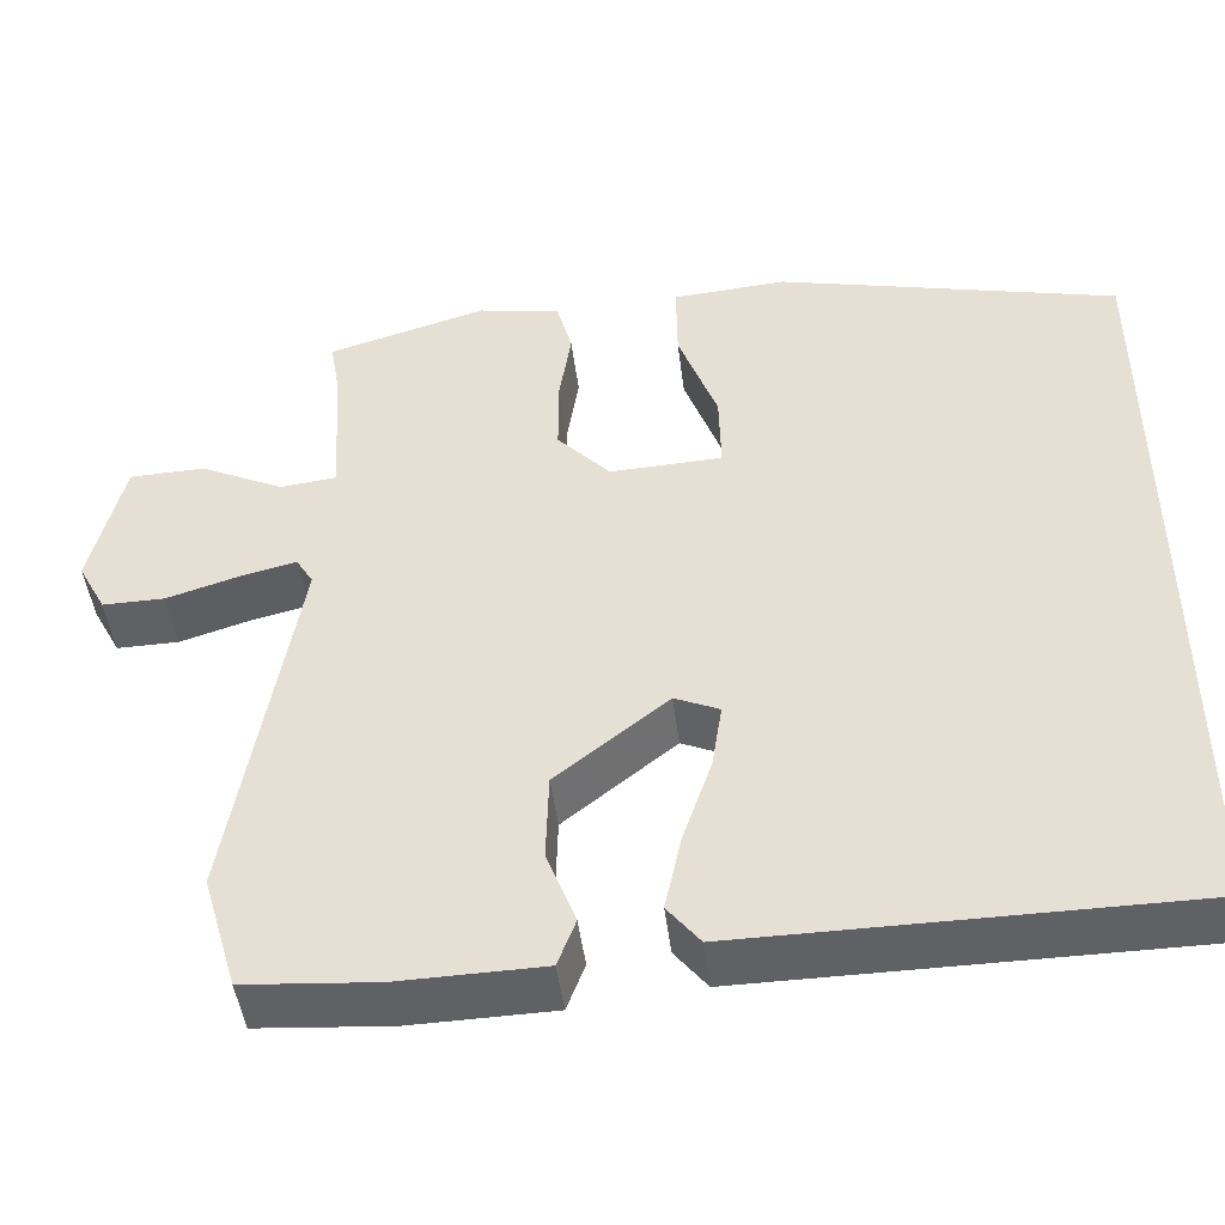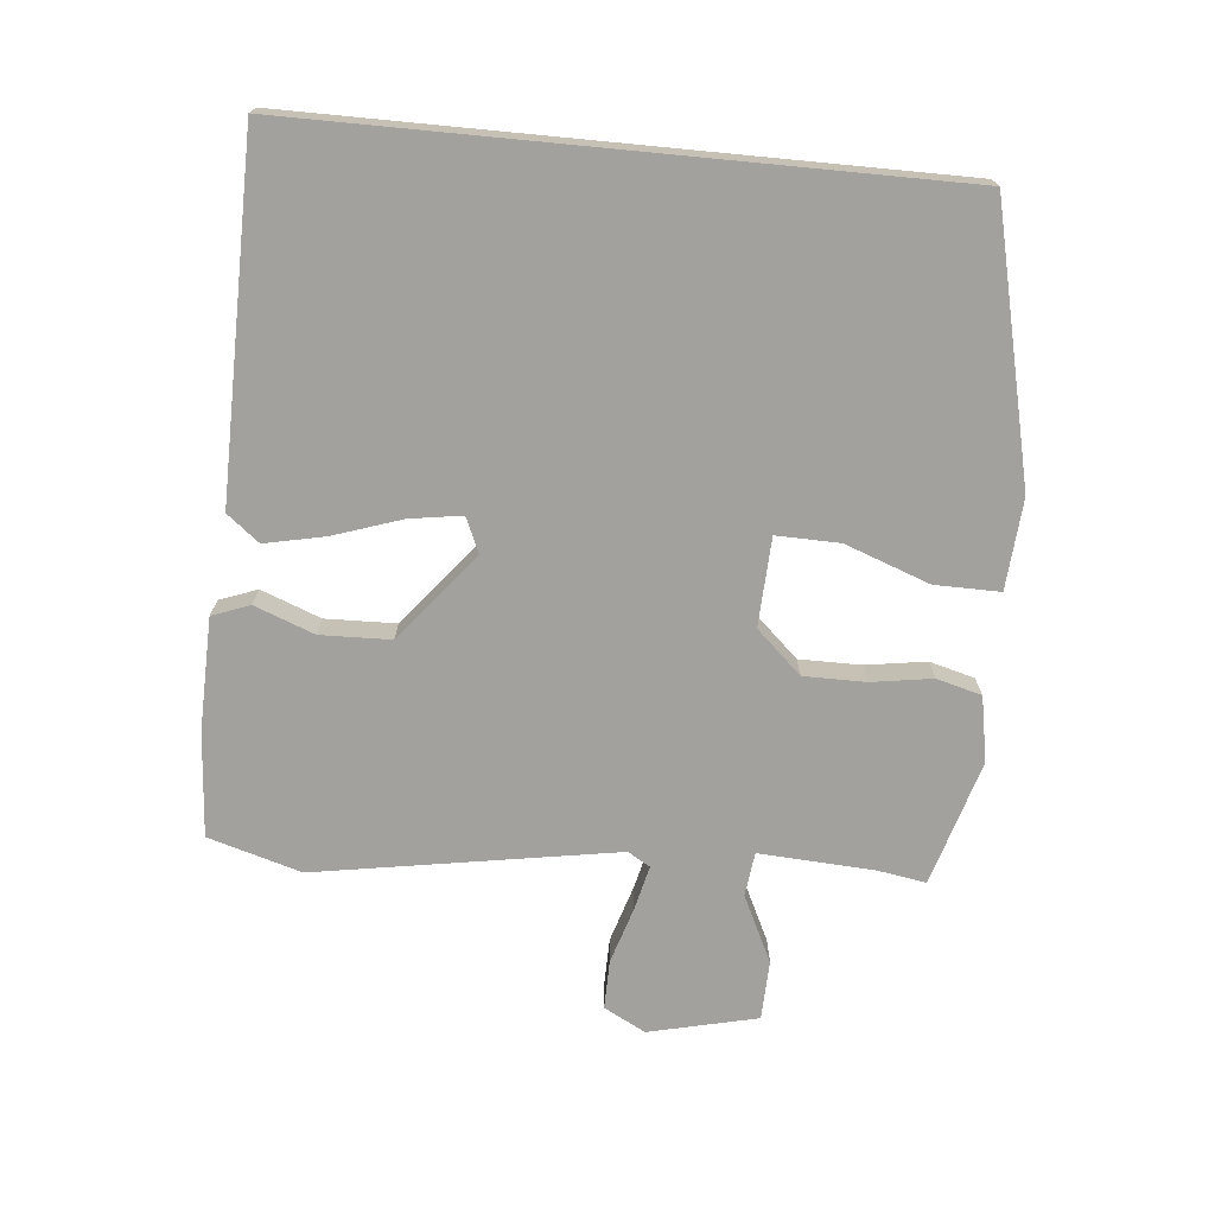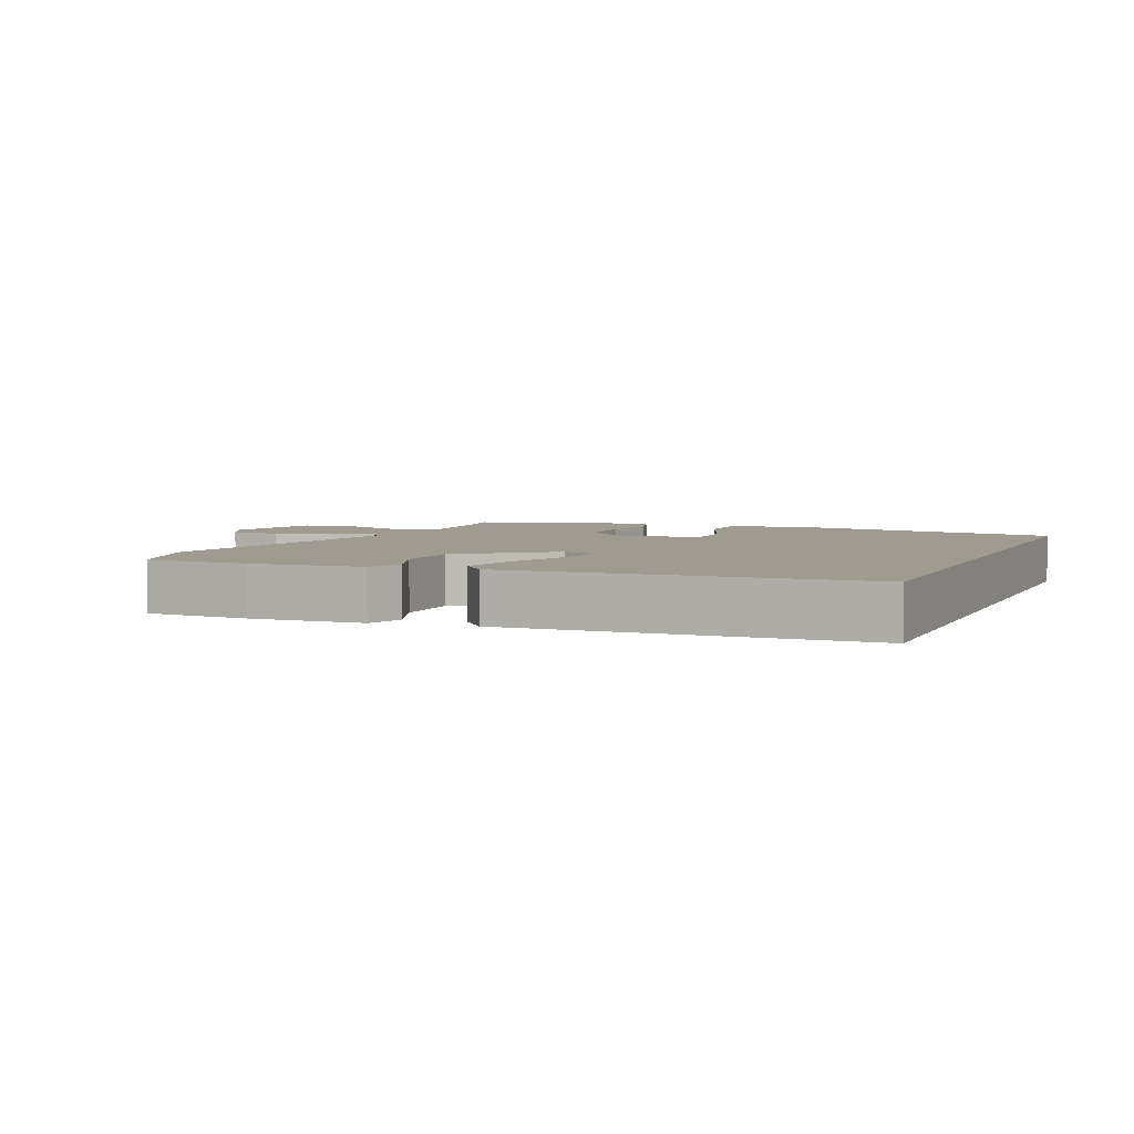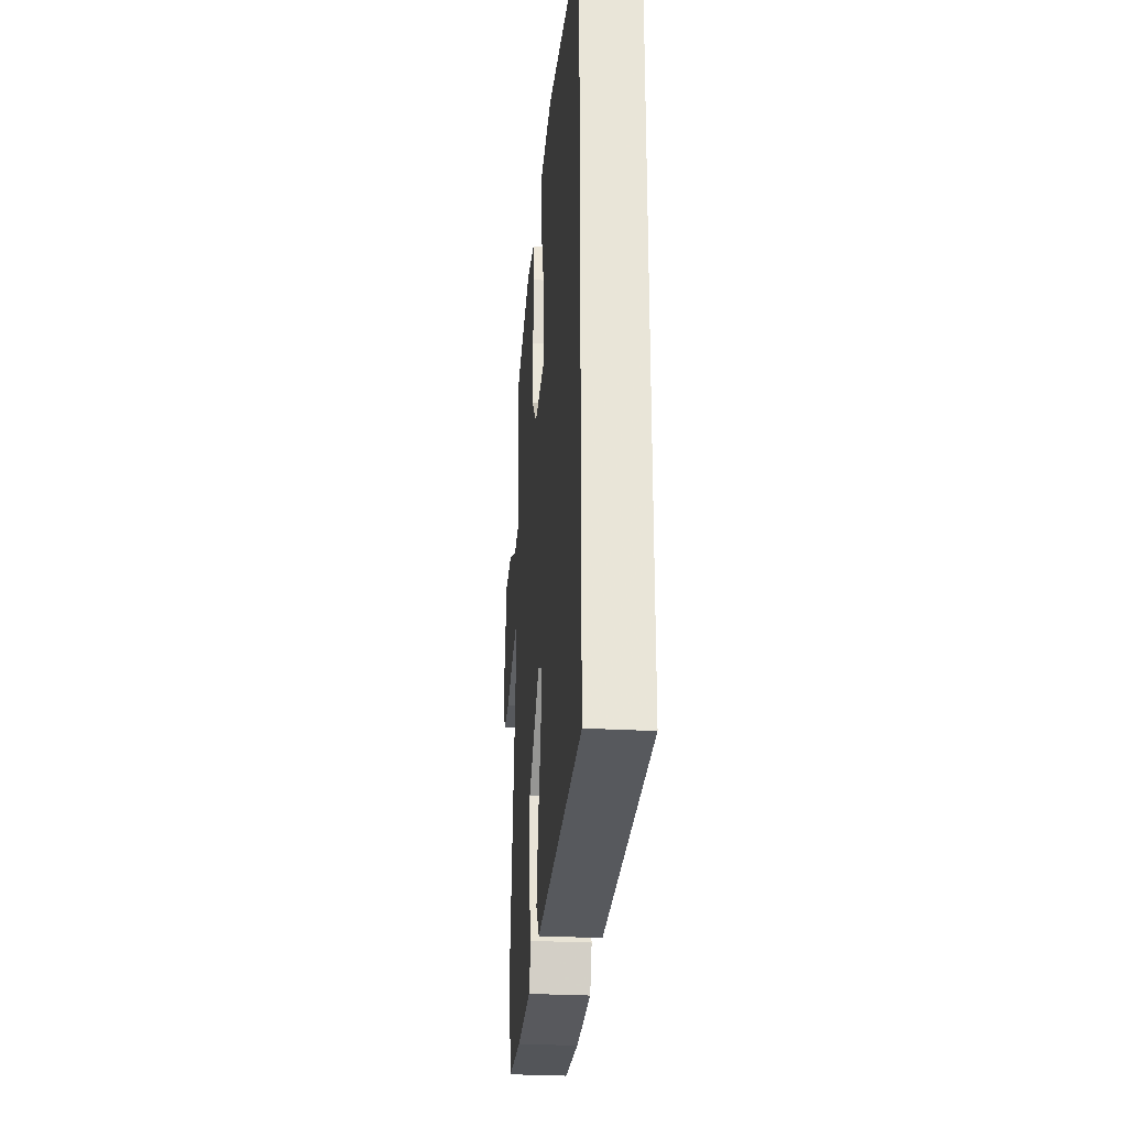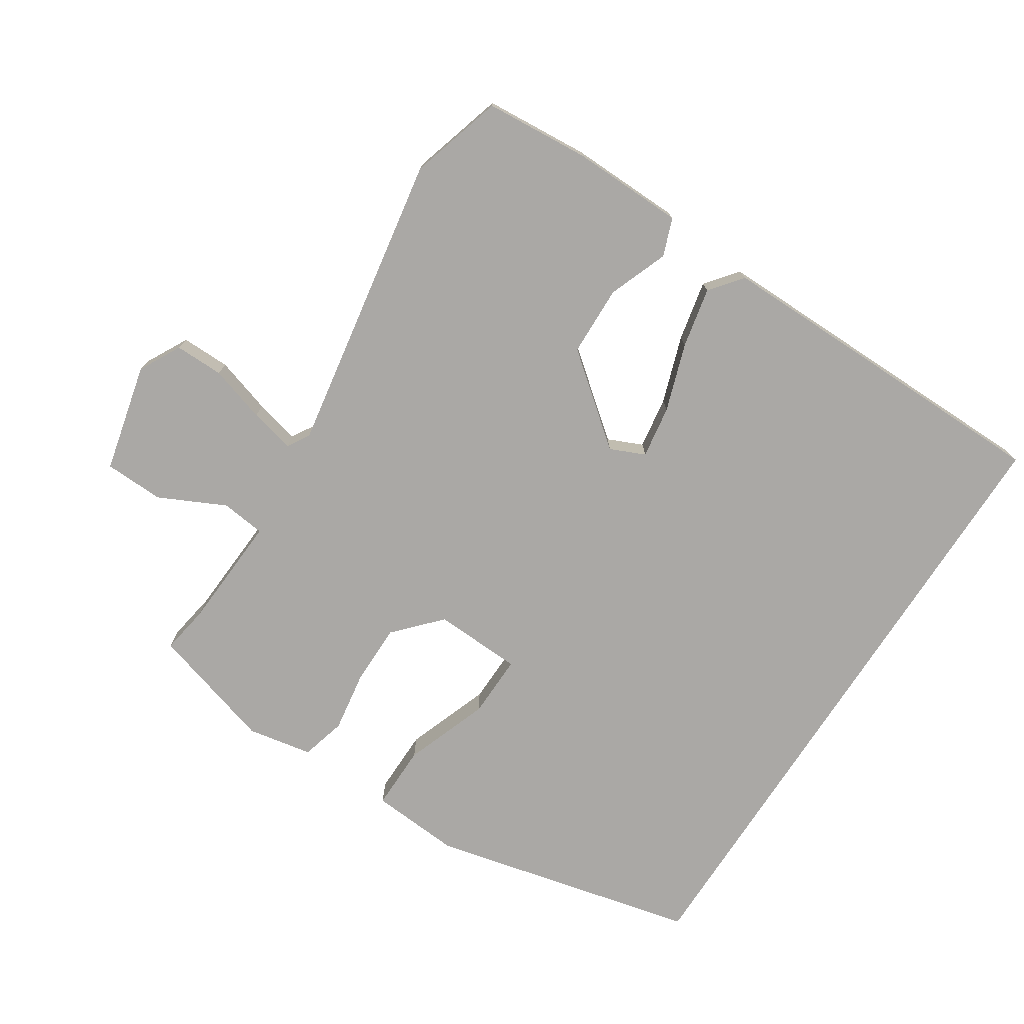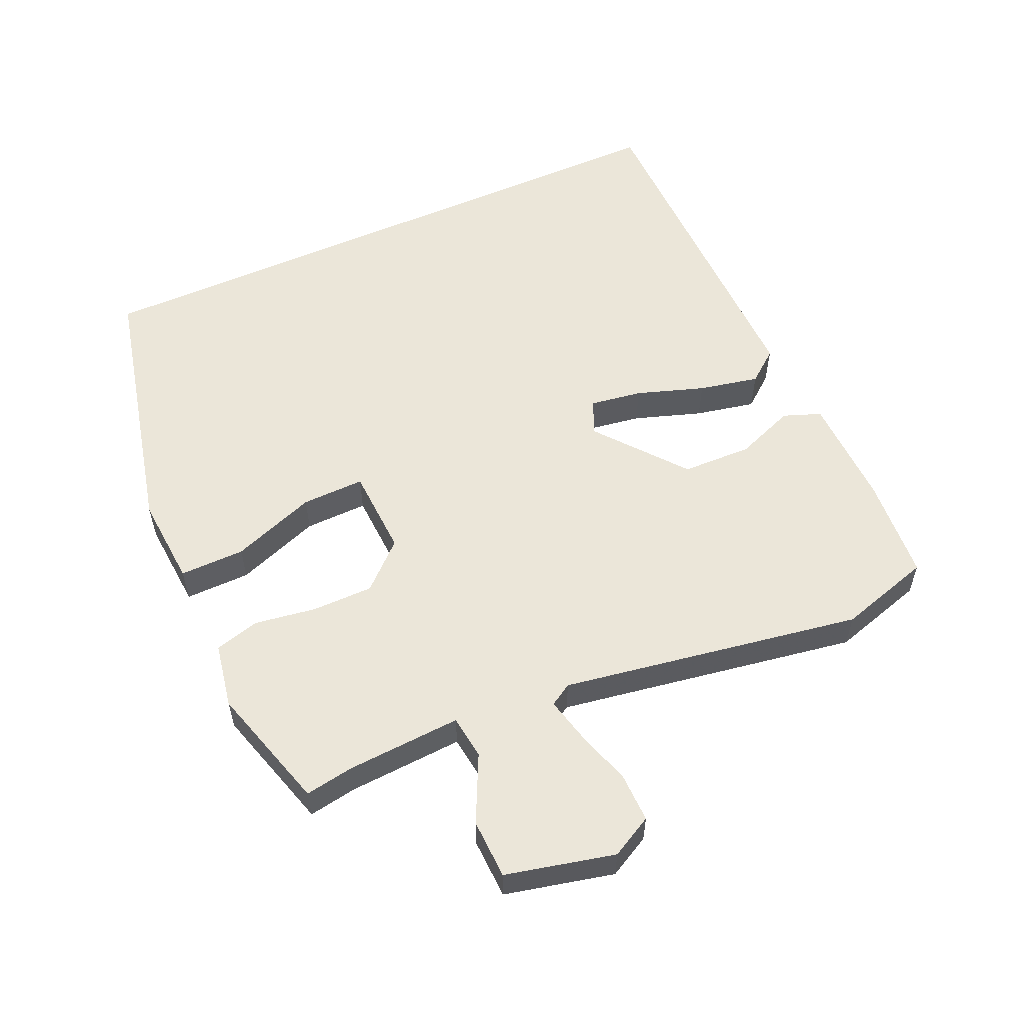
<metadata>
{"format":"obj","ext":"obj","renderer":"f3d","projection":"perspective","resolution":1024,"background":"white","views":[{"elev":-46.5,"azim":-173.0,"up":"+Z"},{"elev":-72.0,"azim":-95.5,"up":"+Y"},{"elev":4.2,"azim":-158.0,"up":"+Y"},{"elev":-28.8,"azim":-94.8,"up":"+Z"},{"elev":-75.1,"azim":147.1,"up":"+Y"},{"elev":56.2,"azim":65.8,"up":"+Y"}]}
</metadata>
<code>
v -0.5 0.07 -0.504
v -0.5 0.07 0.451
v -0.1 0.07 0.545
v 0.035 0.07 0.535
v 0.034 0.07 0.438
v -0.012 0.07 0.312
v -0.014 0.07 0.218
v 0.118 0.07 0.212
v 0.18 0.07 0.279
v 0.18 0.07 0.371
v 0.166 0.07 0.462
v 0.184 0.07 0.529
v 0.281 0.07 0.547
v 0.468 0.07 0.492
v 0.456 0.07 0.42
v 0.446 0.07 0.248
v 0.512 0.07 0.24
v 0.611 0.07 0.288
v 0.7 0.07 0.285
v 0.738 0.07 0.123
v 0.705 0.07 0.061
v 0.632 0.07 0.062
v 0.548 0.07 0.088
v 0.481 0.07 0.104
v 0.461 0.07 0.071
v 0.536 0.07 -0.377
v 0.495 0.07 -0.516
v 0.339 0.07 -0.528
v 0.171 0.07 -0.524
v 0.15 0.07 -0.468
v 0.184 0.07 -0.379
v 0.181 0.07 -0.274
v 0.05 0.07 -0.169
v -0.002 0.07 -0.192
v 0.01 0.07 -0.27
v 0.044 0.07 -0.371
v 0.063 0.07 -0.461
v 0.025 0.07 -0.509
v -0.5 0 -0.504
v -0.5 0 0.451
v -0.1 0 0.545
v 0.035 0 0.535
v 0.034 0 0.438
v -0.012 0 0.312
v -0.014 0 0.218
v 0.118 0 0.212
v 0.18 0 0.279
v 0.18 0 0.371
v 0.166 0 0.462
v 0.184 0 0.529
v 0.281 0 0.547
v 0.468 0 0.492
v 0.456 0 0.42
v 0.446 0 0.248
v 0.512 0 0.24
v 0.611 0 0.288
v 0.7 0 0.285
v 0.738 0 0.123
v 0.705 0 0.061
v 0.632 0 0.062
v 0.548 0 0.088
v 0.481 0 0.104
v 0.461 0 0.071
v 0.536 0 -0.377
v 0.495 0 -0.516
v 0.339 0 -0.528
v 0.171 0 -0.524
v 0.15 0 -0.468
v 0.184 0 -0.379
v 0.181 0 -0.274
v 0.05 0 -0.169
v -0.002 0 -0.192
v 0.01 0 -0.27
v 0.044 0 -0.371
v 0.063 0 -0.461
v 0.025 0 -0.509
f 38 1 2
f 37 38 2
f 36 37 2
f 35 36 2
f 34 35 2
f 33 34 2 3
f 29 30 31
f 28 29 31
f 27 28 31
f 26 27 31
f 25 26 31
f 24 25 31 32
f 21 22 23
f 20 21 23
f 19 20 23
f 18 19 23
f 17 18 23
f 16 17 23 24
f 13 14 15
f 12 13 15
f 11 12 15
f 10 11 15
f 9 10 15 16
f 24 32 33
f 16 24 33
f 9 16 33
f 8 9 33
f 4 5 6
f 3 4 6
f 7 8 33
f 7 33 3
f 3 6 7
f 40 39 76
f 40 76 75
f 40 75 74
f 40 74 73
f 40 73 72
f 41 40 72 71
f 69 68 67
f 69 67 66
f 69 66 65
f 69 65 64
f 69 64 63
f 70 69 63 62
f 61 60 59
f 61 59 58
f 61 58 57
f 61 57 56
f 61 56 55
f 62 61 55 54
f 53 52 51
f 53 51 50
f 53 50 49
f 53 49 48
f 54 53 48 47
f 71 70 62
f 71 62 54
f 71 54 47
f 71 47 46
f 44 43 42
f 44 42 41
f 71 46 45
f 41 71 45
f 45 44 41
f 1 39 40 2
f 2 40 41 3
f 3 41 42 4
f 4 42 43 5
f 5 43 44 6
f 6 44 45 7
f 7 45 46 8
f 8 46 47 9
f 9 47 48 10
f 10 48 49 11
f 11 49 50 12
f 12 50 51 13
f 13 51 52 14
f 14 52 53 15
f 15 53 54 16
f 16 54 55 17
f 17 55 56 18
f 18 56 57 19
f 19 57 58 20
f 20 58 59 21
f 21 59 60 22
f 22 60 61 23
f 23 61 62 24
f 24 62 63 25
f 25 63 64 26
f 26 64 65 27
f 27 65 66 28
f 28 66 67 29
f 29 67 68 30
f 30 68 69 31
f 31 69 70 32
f 32 70 71 33
f 33 71 72 34
f 34 72 73 35
f 35 73 74 36
f 36 74 75 37
f 37 75 76 38
f 38 76 39 1

</code>
